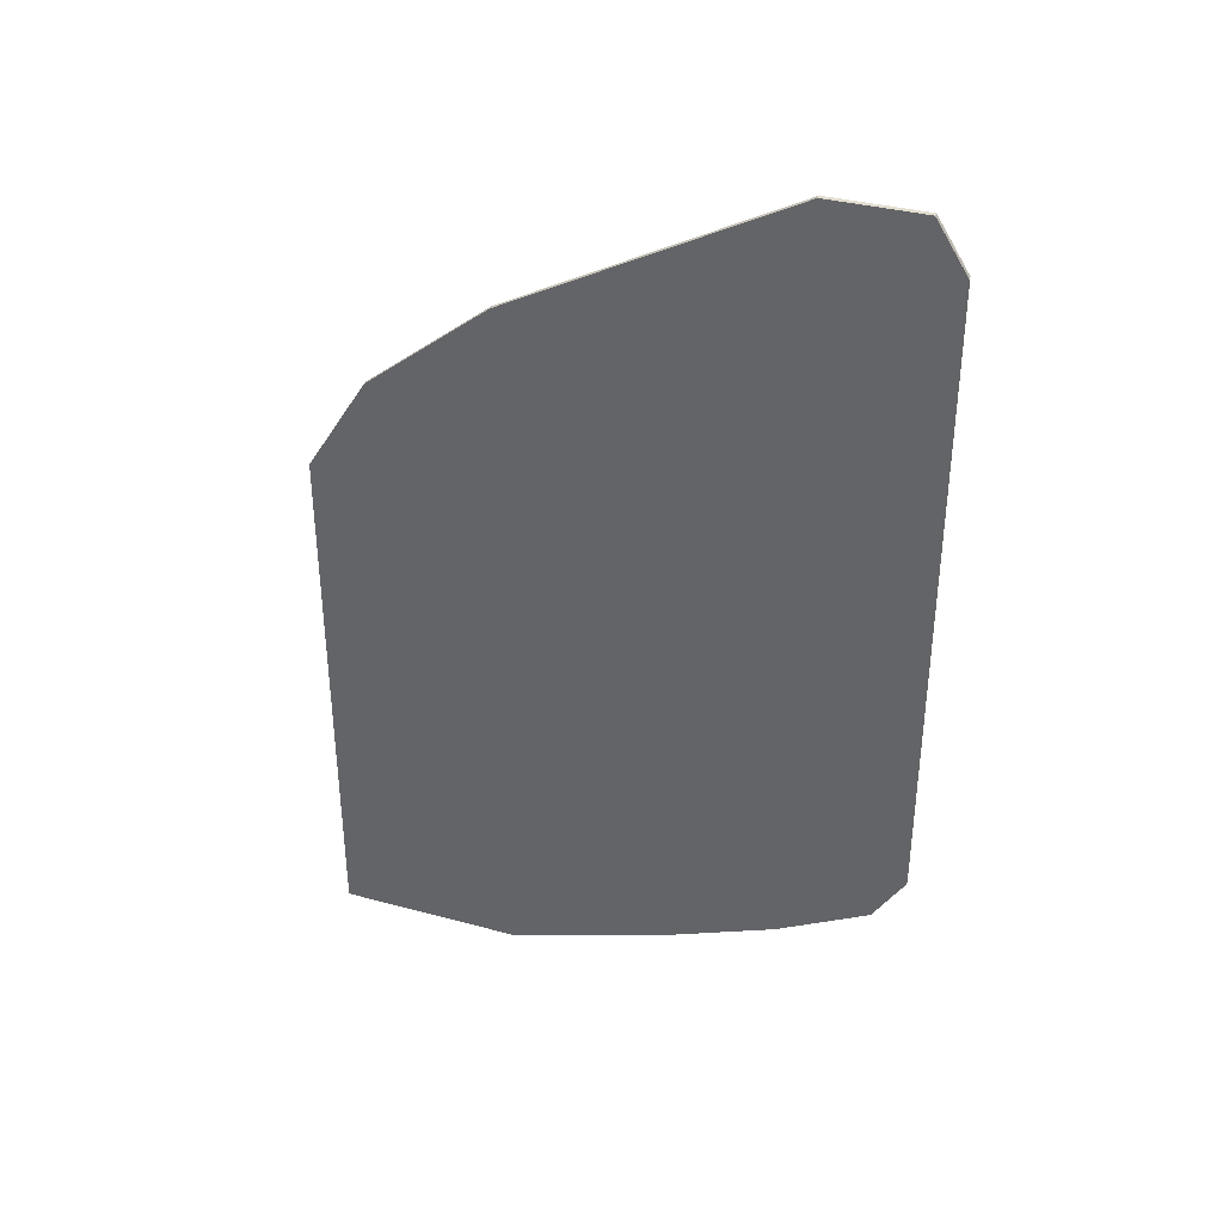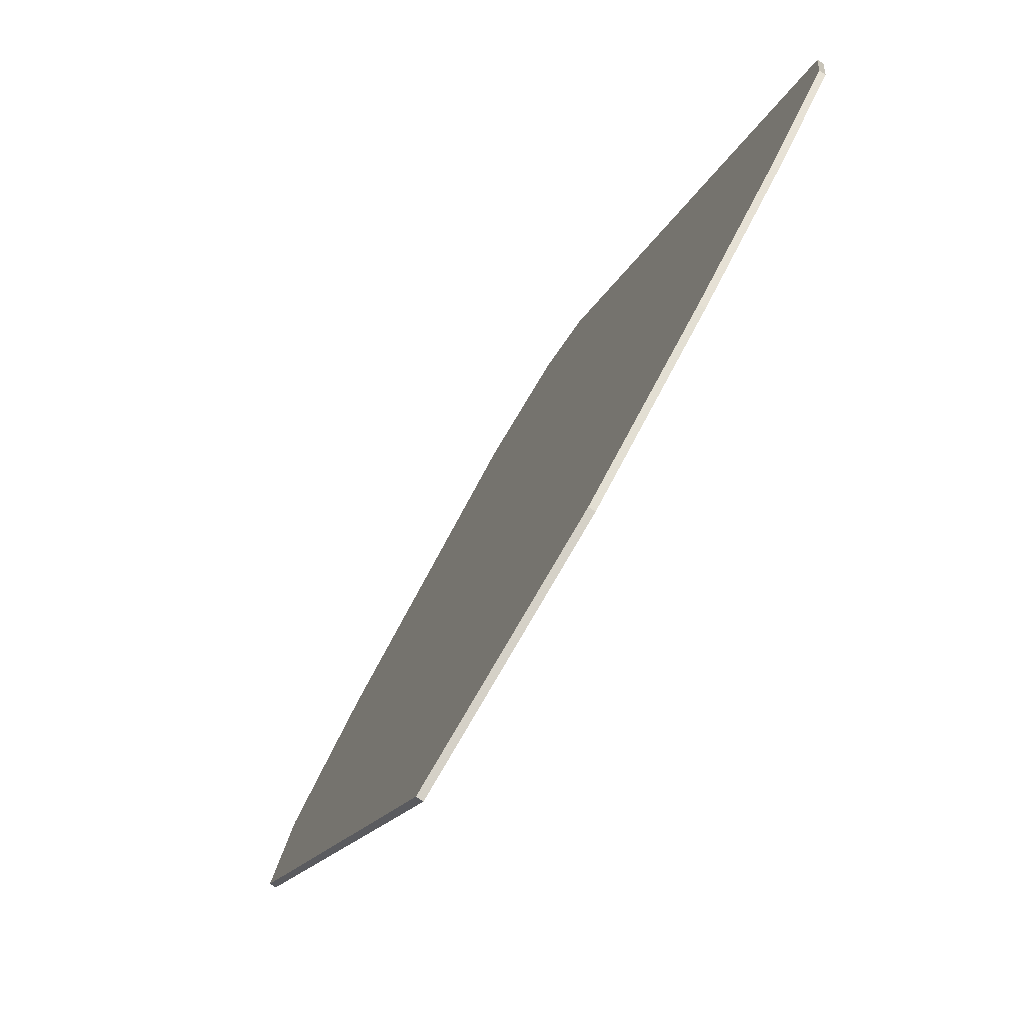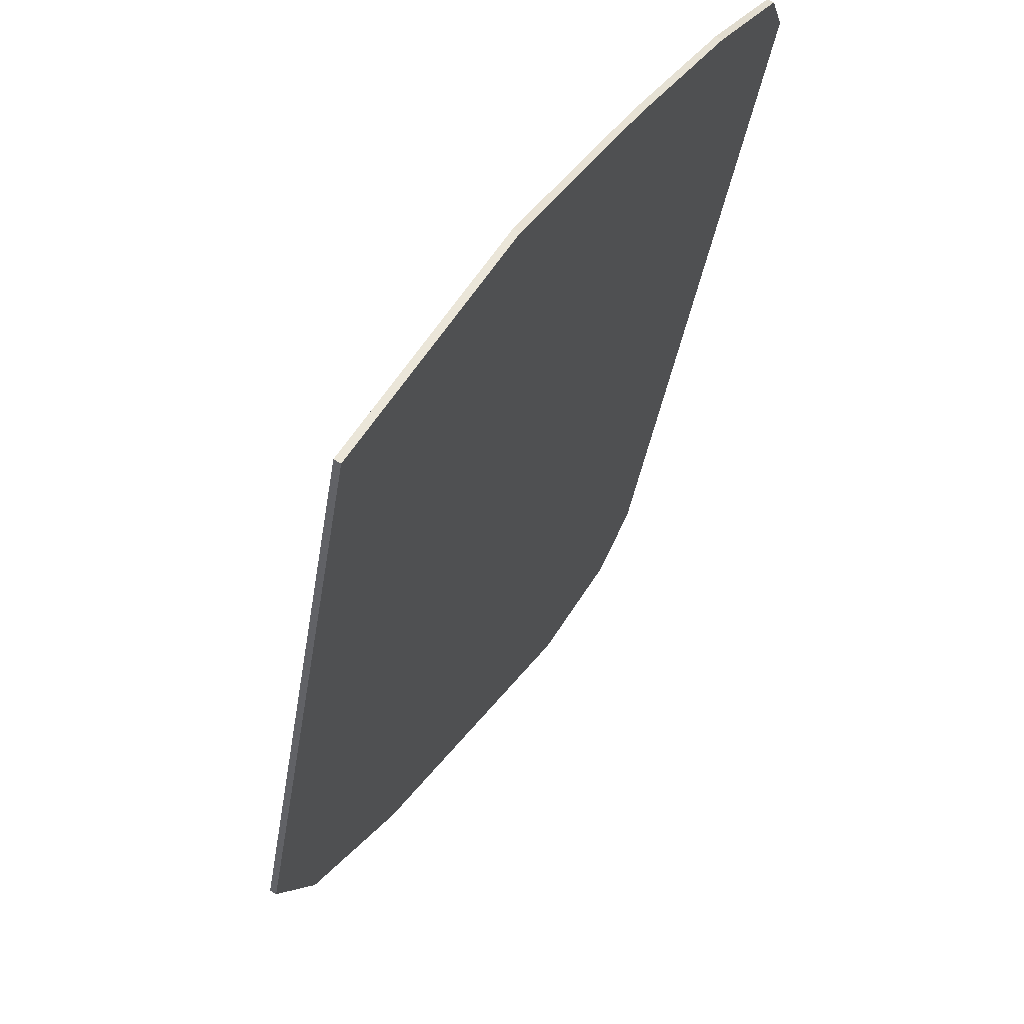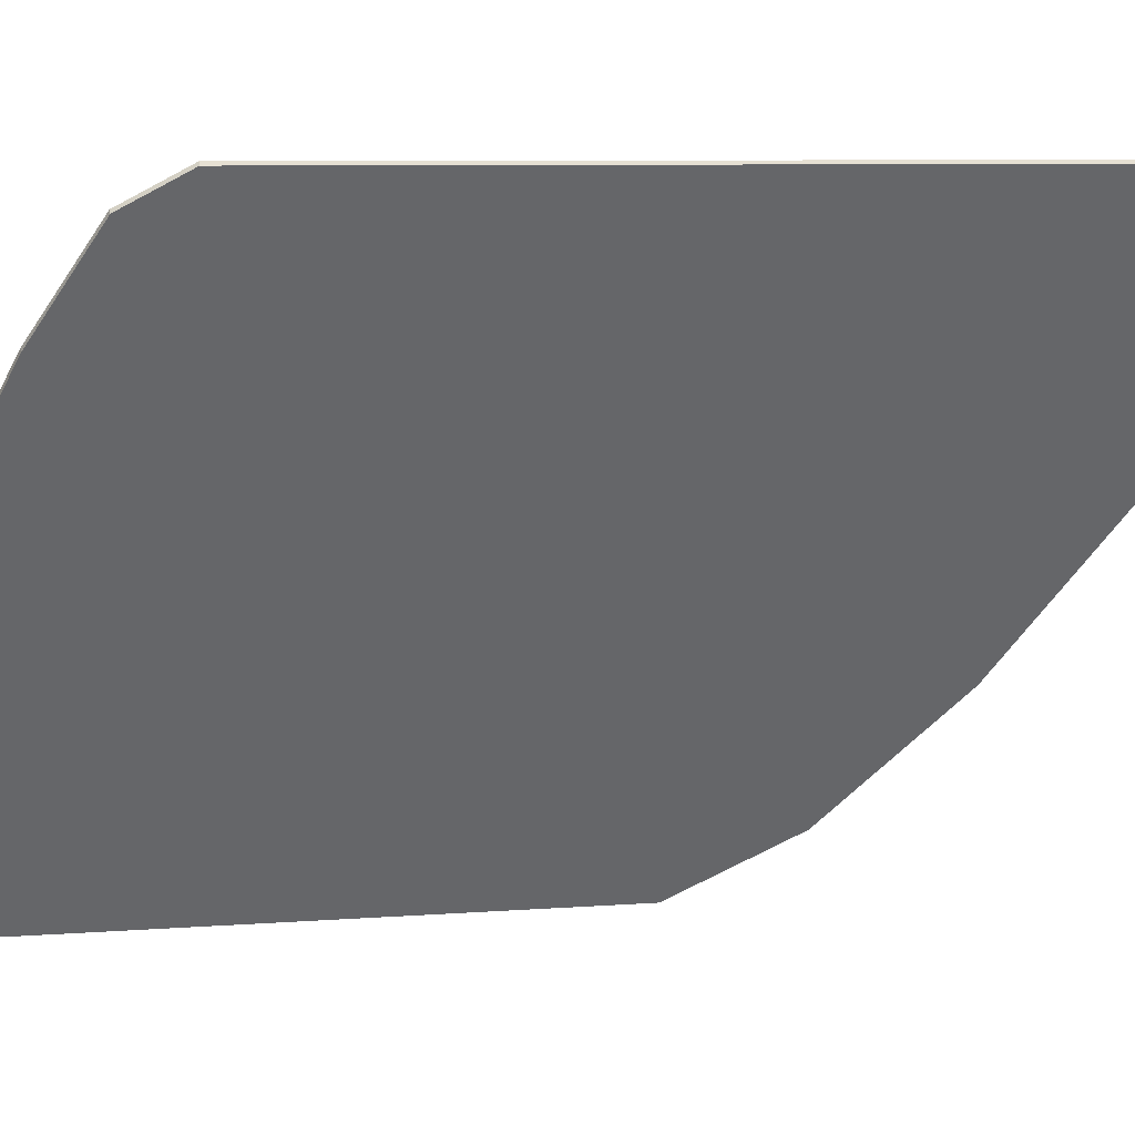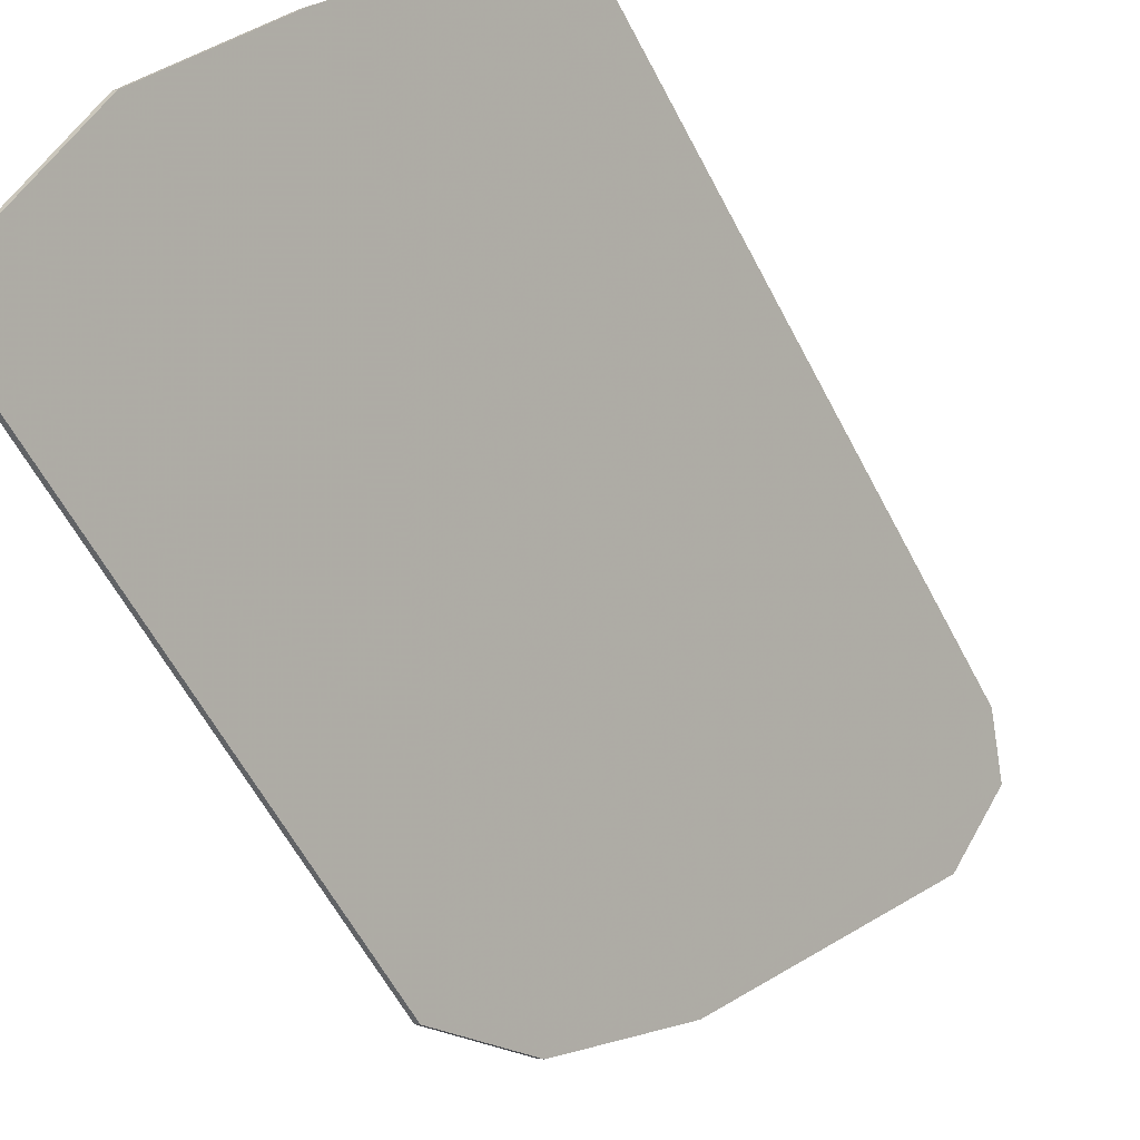
<metadata>
{"format":"obj","ext":"obj","renderer":"f3d","projection":"perspective","resolution":1024,"background":"white","views":[{"elev":35.8,"azim":-40.0,"up":"+Y"},{"elev":-12.2,"azim":-12.8,"up":"+Z"},{"elev":-32.1,"azim":-7.5,"up":"+Z"},{"elev":7.6,"azim":77.5,"up":"+Z"},{"elev":-57.7,"azim":26.8,"up":"+Z"}]}
</metadata>
<code>
v -2.016 -2.065 -3.102
v -2.008 -0.7518 -3.107
v -2.008 -2.065 -3.107
v -2.016 -0.7518 -3.102
v -2.04 -2.167 -3.163
v -2.049 -2.167 -3.158
v -2.636 -1.358 -4.155
v -2.627 -1.358 -4.161
v -2.627 -2.47 -4.161
v -2.636 -2.47 -4.155
v -2.562 -1.156 -4.05
v -2.571 -1.156 -4.045
v -2.432 -0.9539 -3.828
v -2.432 -2.47 -3.828
v -2.138 -0.6508 -3.329
v -2.04 -0.6508 -3.163
v -2.138 -2.268 -3.329
v -2.269 -2.369 -3.551
v -2.44 -0.9539 -3.823
v -2.147 -0.6508 -3.324
v -2.44 -2.47 -3.823
v -2.049 -0.6508 -3.158
v -2.277 -2.369 -3.546
v -2.147 -2.268 -3.324
f 1 2 3
f 1 2 4
f 5 1 6
f 5 1 3
f 7 8 9
f 7 9 10
f 7 8 11
f 7 12 11
f 13 2 3
f 13 8 9
f 13 14 9
f 13 15 16
f 13 8 11
f 13 2 16
f 13 17 18
f 13 14 18
f 13 5 3
f 13 17 5
f 13 12 11
f 13 19 12
f 20 13 15
f 20 13 19
f 21 14 9
f 21 9 10
f 22 2 16
f 22 2 4
f 22 15 16
f 22 20 15
f 23 14 18
f 23 21 14
f 24 1 4
f 24 21 10
f 24 7 10
f 24 1 6
f 24 7 12
f 24 19 12
f 24 22 4
f 24 20 19
f 24 22 20
f 24 23 21
f 24 5 6
f 24 17 5
f 24 17 18
f 24 23 18

</code>
